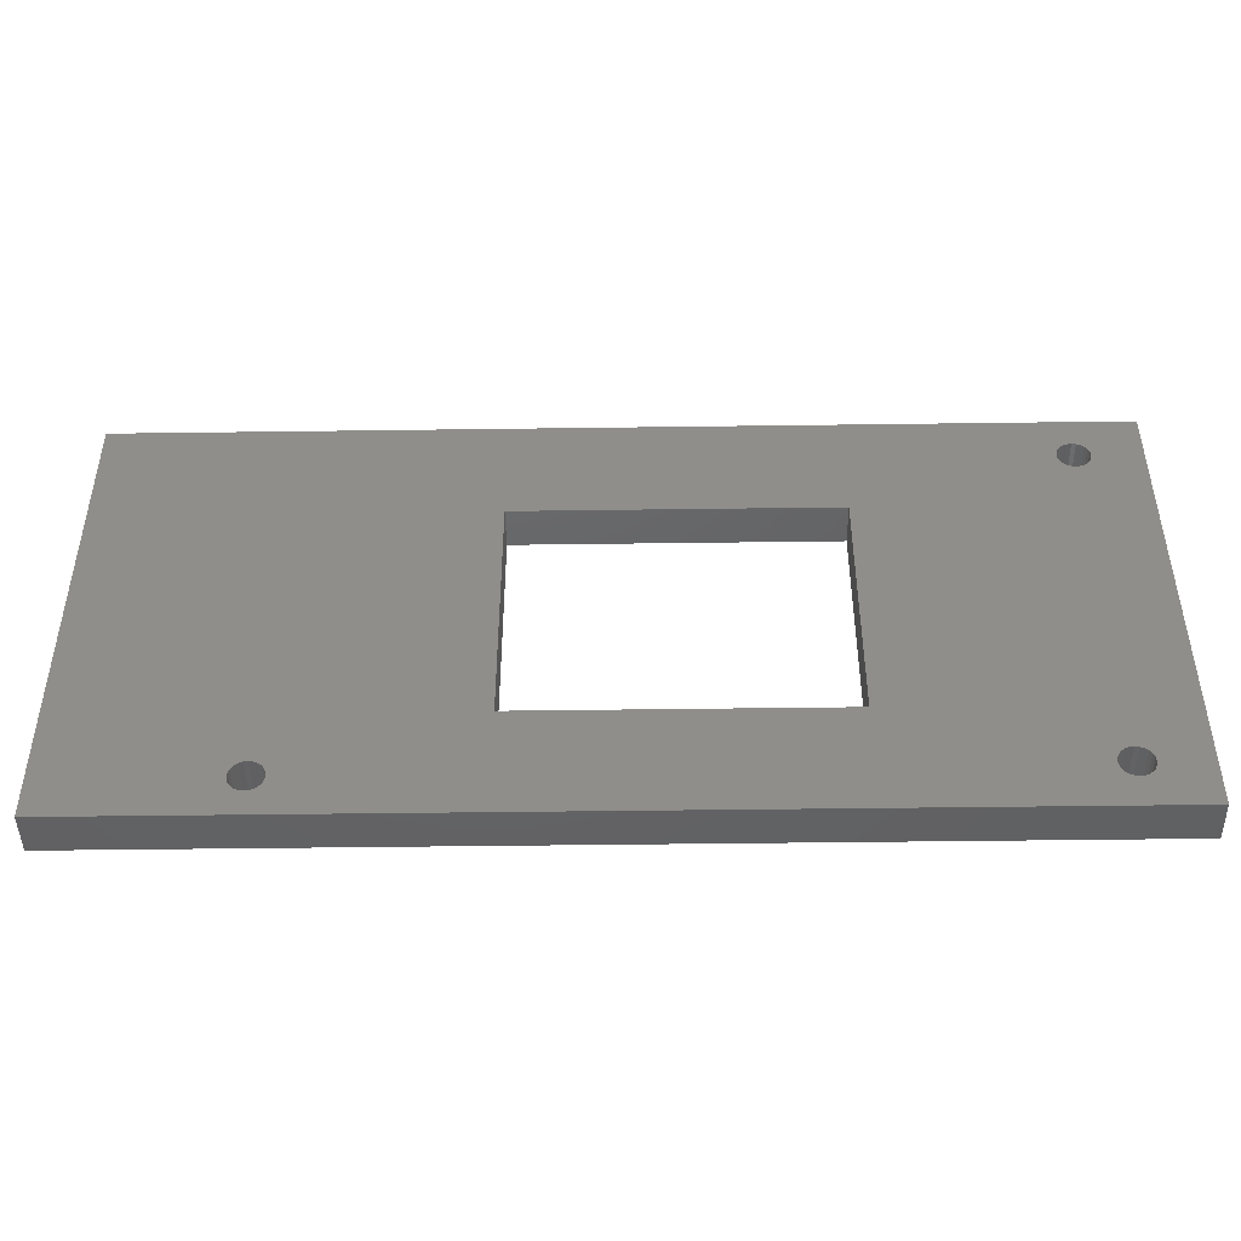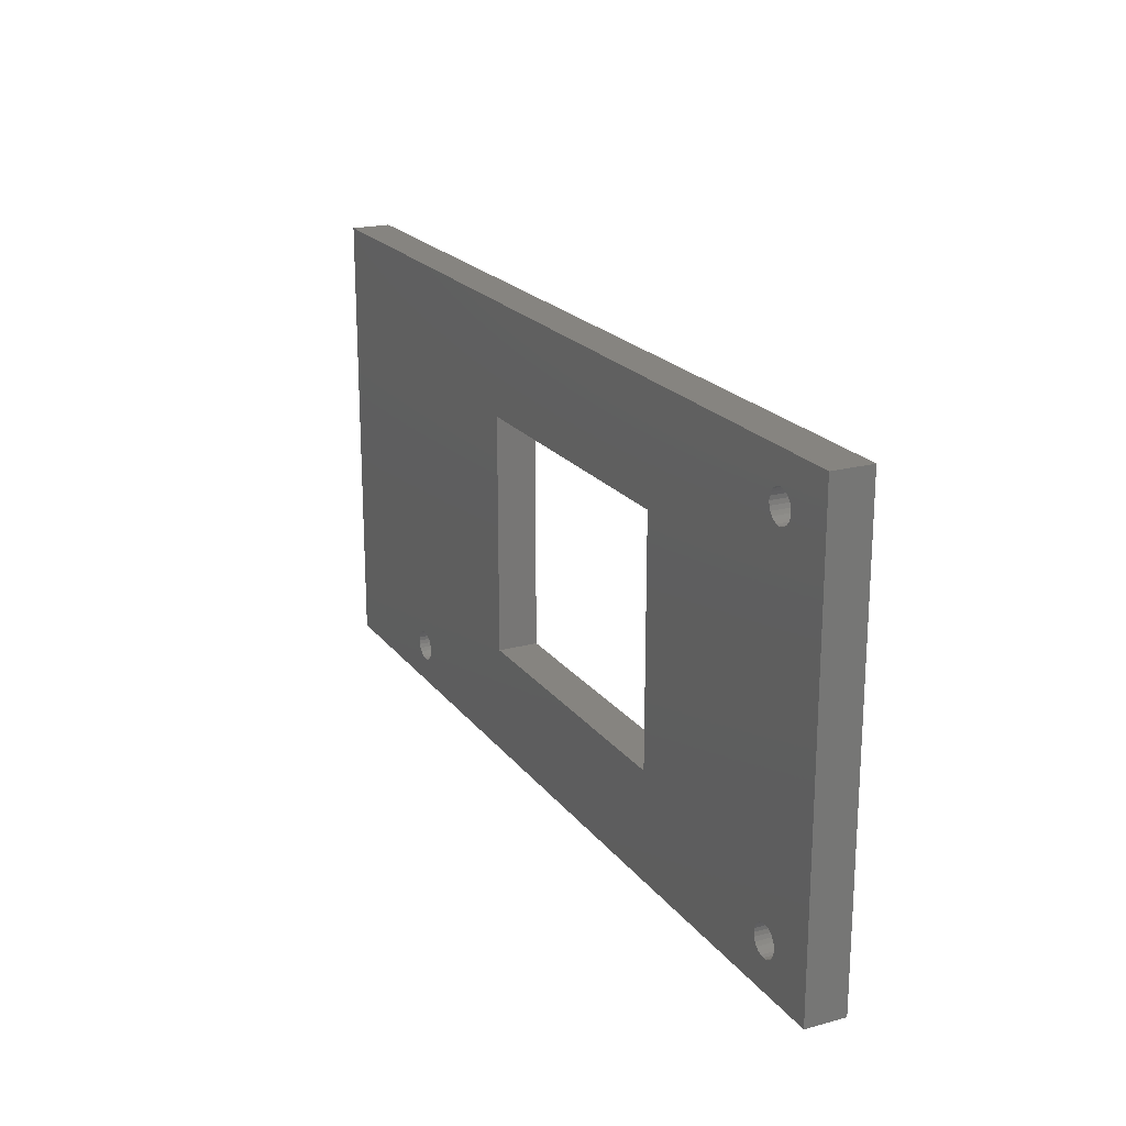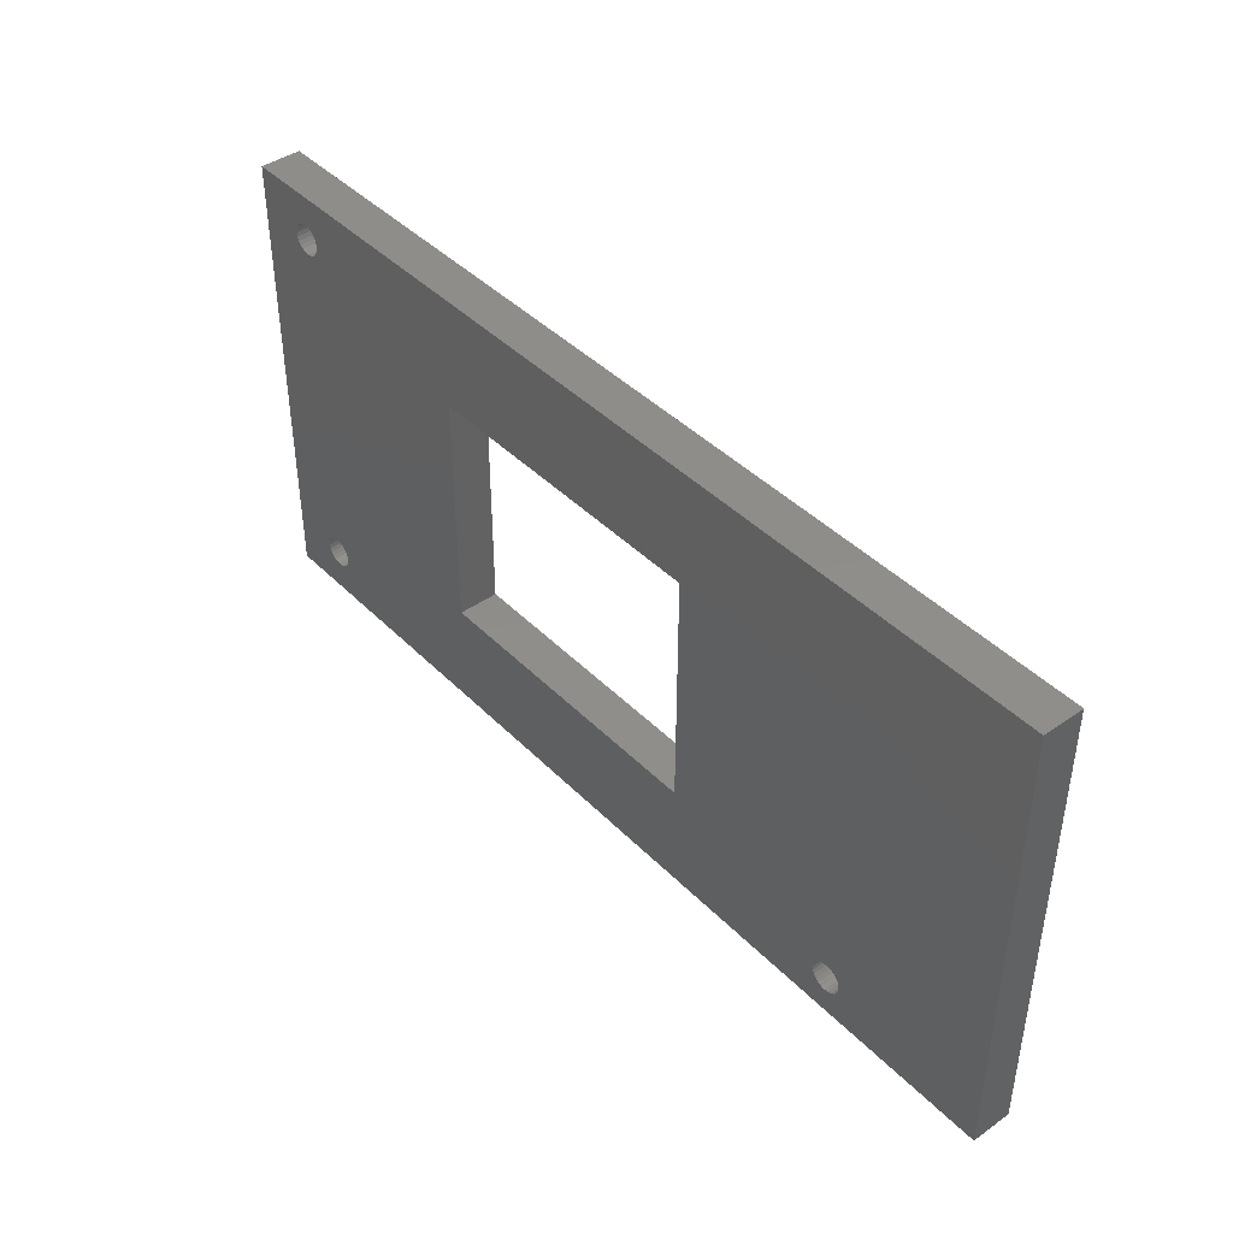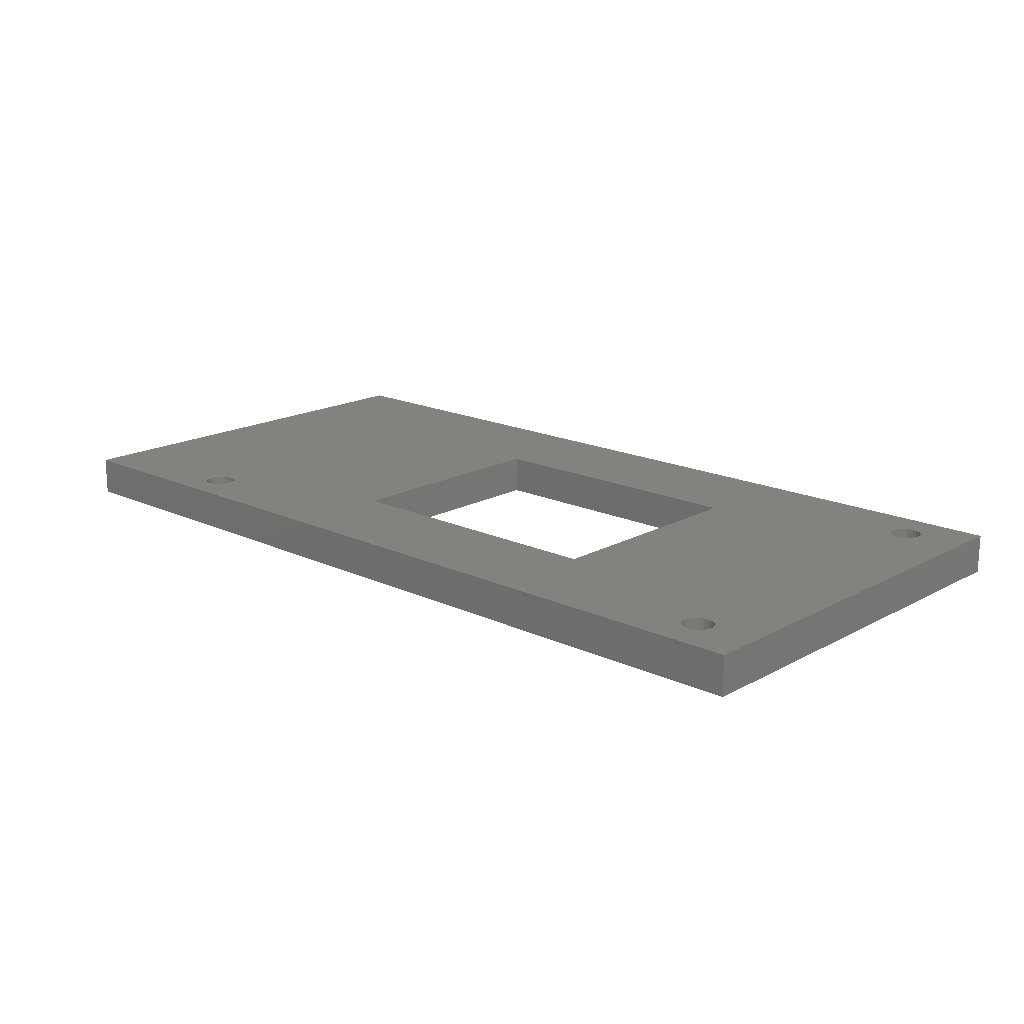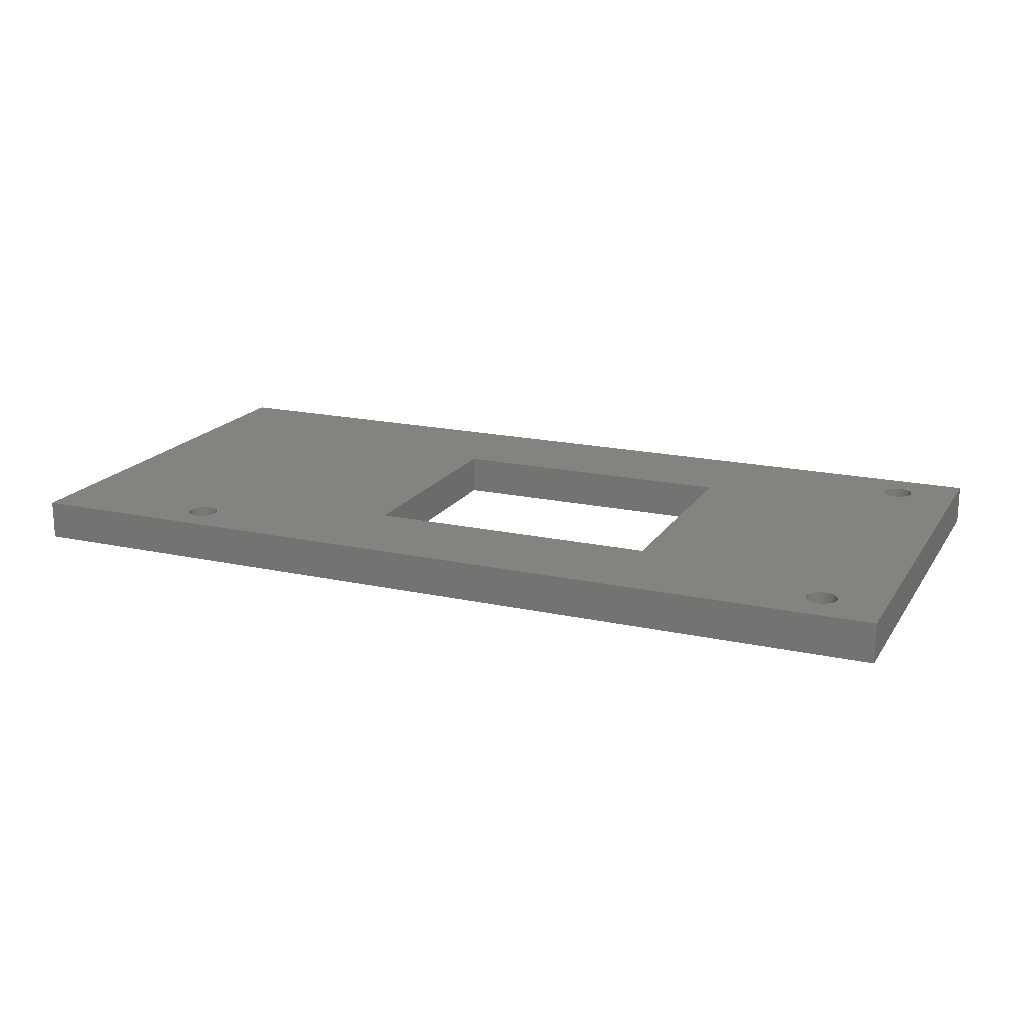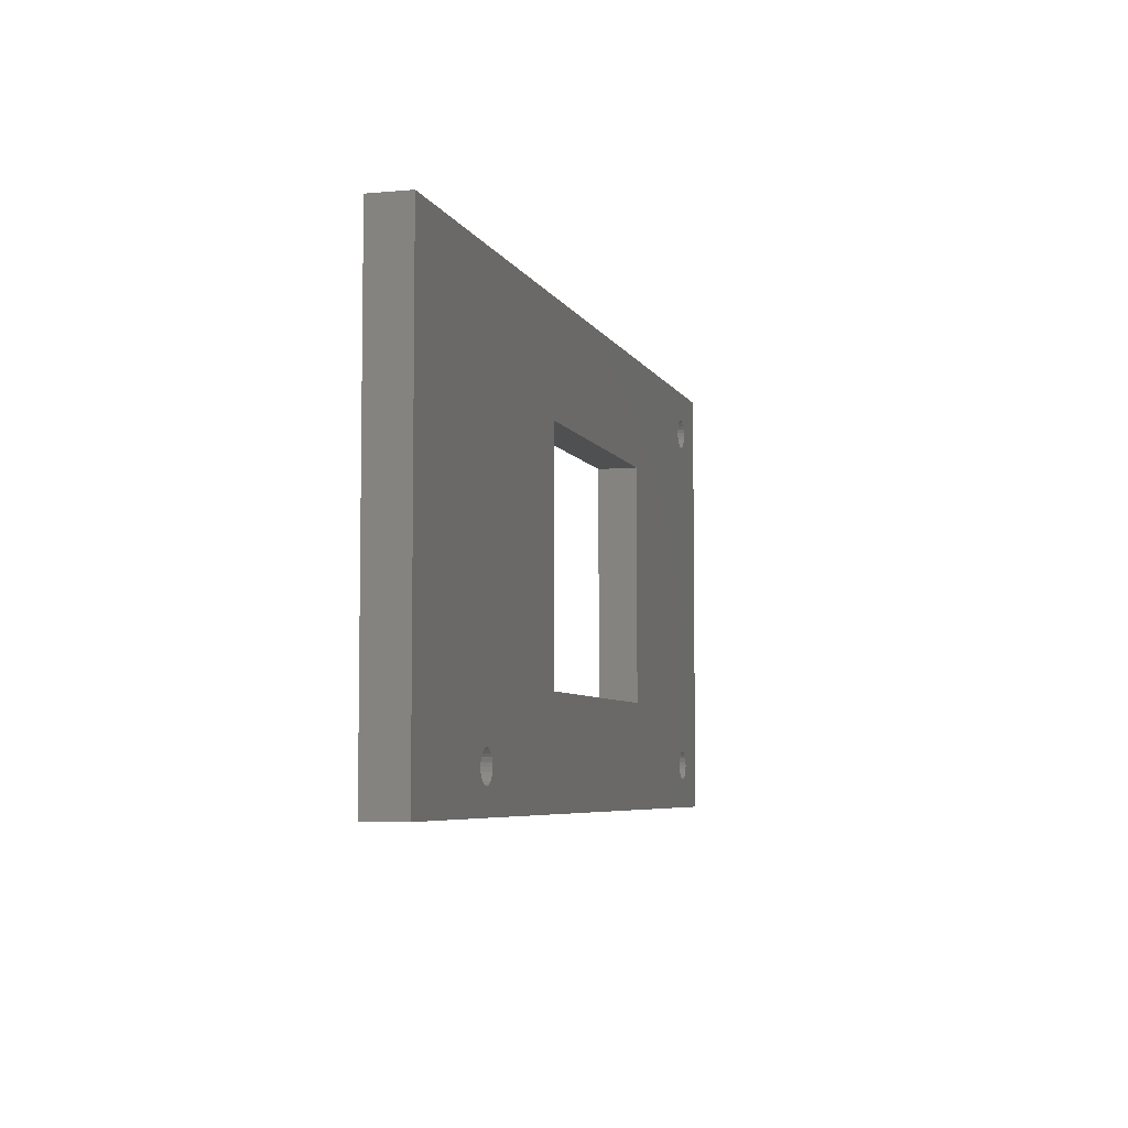
<metadata>
{"format":"stl","ext":"stl","renderer":"f3d","projection":"perspective","resolution":1024,"background":"white","views":[{"elev":-45.5,"azim":0.9,"up":"+Y"},{"elev":20.5,"azim":63.8,"up":"+Y"},{"elev":42.3,"azim":-130.1,"up":"+Y"},{"elev":17.4,"azim":42.8,"up":"+Z"},{"elev":18.2,"azim":23.1,"up":"+Z"},{"elev":-5.7,"azim":-74.1,"up":"+Y"}]}
</metadata>
<code>
# stl→obj: 160 verts, 332 faces
v 76.67 2.831 3.5
v 76.95 3.045 0
v 76.67 2.831 0
v 76.95 3.045 3.5
v 77.17 3.325 3.5
v 77.17 3.325 0
v 74.83 3.325 0
v 75.05 3.045 3.5
v 75.05 3.045 0
v 74.83 3.325 3.5
v 77.3 3.651 3.5
v 77.3 3.651 0
v 76 2.65 3.5
v 76.35 2.696 0
v 76 2.65 0
v 76.35 2.696 3.5
v 75.65 2.696 3.5
v 75.65 2.696 0
v 75.33 2.831 0
v 75.33 2.831 3.5
v 74.7 36.35 0
v 74.65 36 3.5
v 74.65 36 0
v 74.7 36.35 3.5
v 75.05 35.05 3.5
v 75.33 34.83 0
v 75.05 35.05 0
v 75.33 34.83 3.5
v 77.3 36.35 3.5
v 77.35 36 0
v 77.35 36 3.5
v 77.3 36.35 0
v 77.17 36.67 3.5
v 77.17 36.67 0
v 75.32 37.17 3.5
v 75.05 36.95 0
v 75.32 37.17 0
v 75.05 36.95 3.5
v 76 37.35 3.5
v 75.65 37.3 0
v 76 37.35 0
v 75.65 37.3 3.5
v 74.83 36.67 3.5
v 74.83 36.67 0
v 74.7 35.65 0
v 74.83 35.33 3.5
v 74.83 35.33 0
v 74.7 35.65 3.5
v 76.95 36.95 3.5
v 76.95 36.95 0
v 77.3 35.65 0
v 77.3 35.65 3.5
v 75.65 34.7 3.5
v 76 34.65 0
v 75.65 34.7 0
v 76 34.65 3.5
v 76.67 37.17 3.5
v 76.35 37.3 0
v 76.67 37.17 0
v 76.35 37.3 3.5
v 31.95 9.336 3.5
v 58.15 9.336 1.621e-14
v 31.95 9.336 1.621e-14
v 58.15 9.336 3.5
v 76.35 34.7 0
v 76.35 34.7 3.5
v 58.15 30.24 3.5
v 58.15 30.24 1.621e-14
v 31.95 30.24 1.621e-14
v 31.95 30.24 3.5
v 77.17 35.33 3.5
v 76.95 35.05 0
v 76.95 35.05 3.5
v 77.17 35.33 0
v 76.67 34.83 3.5
v 76.67 34.83 0
v 74.7 3.651 0
v 74.7 3.651 3.5
v 14.52 2.331 3.5
v 14.85 2.196 0
v 14.52 2.331 0
v 14.85 2.196 3.5
v 16.5 3.849 3.5
v 16.55 3.5 0
v 16.55 3.5 3.5
v 16.5 3.849 0
v 16.15 4.455 3.5
v 16.37 4.175 0
v 16.37 4.175 3.5
v 16.15 4.455 0
v 15.88 2.331 3.5
v 16.15 2.545 0
v 15.88 2.331 0
v 16.15 2.545 3.5
v 15.55 2.196 3.5
v 15.55 2.196 0
v 15.2 2.15 0
v 15.2 2.15 3.5
v 14.25 2.545 3.5
v 14.25 2.545 0
v 13.85 3.5 0
v 13.9 3.151 3.5
v 13.9 3.151 0
v 13.85 3.5 3.5
v 13.9 3.849 0
v 13.9 3.849 3.5
v 16.5 3.151 3.5
v 16.37 2.825 0
v 16.37 2.825 3.5
v 16.5 3.151 0
v 15.87 4.669 0
v 15.87 4.669 3.5
v 15.55 4.804 0
v 15.55 4.804 3.5
v 14.03 2.825 0
v 14.03 2.825 3.5
v 74.65 4 0
v 74.65 4 3.5
v 0 40 3.5
v 0 0 0
v 0 0 3.5
v 0 40 0
v 81.5 40 0
v 81.5 0 3.5
v 81.5 0 0
v 81.5 40 3.5
v 77.35 4 3.5
v 14.03 4.175 3.5
v 14.25 4.455 3.5
v 14.52 4.669 3.5
v 14.85 4.804 3.5
v 15.2 4.85 3.5
v 74.7 4.349 3.5
v 74.83 4.675 3.5
v 75.05 4.955 3.5
v 75.32 5.169 3.5
v 75.65 5.304 3.5
v 76 5.35 3.5
v 76.35 5.304 3.5
v 76.67 5.169 3.5
v 76.95 4.955 3.5
v 77.17 4.675 3.5
v 77.3 4.349 3.5
v 14.03 4.175 0
v 14.25 4.455 0
v 14.52 4.669 0
v 14.85 4.804 0
v 15.2 4.85 0
v 77.35 4 0
v 74.7 4.349 0
v 74.83 4.675 0
v 75.05 4.955 0
v 75.32 5.169 0
v 75.65 5.304 0
v 76 5.35 0
v 76.35 5.304 0
v 76.67 5.169 0
v 76.95 4.955 0
v 77.17 4.675 0
v 77.3 4.349 0
f 1 2 3
f 2 1 4
f 5 2 4
f 2 5 6
f 7 8 9
f 8 7 10
f 11 6 5
f 6 11 12
f 13 14 15
f 14 13 16
f 17 15 18
f 15 17 13
f 16 3 14
f 3 16 1
f 8 19 9
f 19 8 20
f 20 18 19
f 18 20 17
f 21 22 23
f 22 21 24
f 25 26 27
f 26 25 28
f 29 30 31
f 30 29 32
f 33 32 29
f 32 33 34
f 35 36 37
f 36 35 38
f 39 40 41
f 40 39 42
f 36 43 44
f 43 36 38
f 45 46 47
f 46 45 48
f 49 34 33
f 34 49 50
f 31 51 52
f 51 31 30
f 23 48 45
f 48 23 22
f 53 54 55
f 54 53 56
f 57 58 59
f 58 57 60
f 60 41 58
f 41 60 39
f 47 25 27
f 25 47 46
f 28 55 26
f 55 28 53
f 44 24 21
f 24 44 43
f 49 59 50
f 59 49 57
f 42 37 40
f 37 42 35
f 61 62 63
f 62 61 64
f 56 65 54
f 65 56 66
f 67 62 64
f 62 67 68
f 67 69 68
f 69 67 70
f 71 72 73
f 72 71 74
f 75 72 76
f 72 75 73
f 52 74 71
f 74 52 51
f 66 76 65
f 76 66 75
f 69 61 63
f 61 69 70
f 77 10 7
f 10 77 78
f 79 80 81
f 80 79 82
f 83 84 85
f 84 83 86
f 87 88 89
f 88 87 90
f 91 92 93
f 92 91 94
f 95 93 96
f 93 95 91
f 82 97 80
f 97 82 98
f 99 81 100
f 81 99 79
f 89 86 83
f 86 89 88
f 98 96 97
f 96 98 95
f 101 102 103
f 102 101 104
f 105 104 101
f 104 105 106
f 107 108 109
f 108 107 110
f 87 111 90
f 111 87 112
f 112 113 111
f 113 112 114
f 109 92 94
f 92 109 108
f 115 99 100
f 99 115 116
f 85 110 107
f 110 85 84
f 103 116 115
f 116 103 102
f 117 78 77
f 78 117 118
f 119 120 121
f 120 119 122
f 123 124 125
f 124 123 126
f 124 120 125
f 120 124 121
f 119 123 122
f 123 119 126
f 121 102 119
f 102 121 116
f 116 121 99
f 99 121 79
f 79 121 82
f 82 121 98
f 98 121 124
f 119 102 104
f 98 124 95
f 95 124 91
f 91 124 94
f 94 124 109
f 109 124 107
f 107 124 85
f 85 124 61
f 61 124 64
f 64 124 20
f 64 20 8
f 64 8 10
f 64 10 67
f 67 10 78
f 67 78 118
f 20 124 17
f 17 124 13
f 13 124 16
f 16 124 1
f 1 124 4
f 4 124 5
f 5 124 11
f 11 124 127
f 127 124 31
f 119 70 126
f 70 119 128
f 128 119 106
f 106 119 104
f 70 128 129
f 70 129 130
f 70 130 131
f 70 131 132
f 70 132 114
f 70 114 112
f 70 112 87
f 70 87 89
f 70 89 83
f 70 83 85
f 70 85 61
f 126 70 67
f 126 67 35
f 35 67 38
f 38 67 43
f 43 67 24
f 24 67 22
f 22 67 118
f 126 35 42
f 126 42 39
f 126 39 60
f 126 60 57
f 126 57 49
f 126 49 33
f 126 33 29
f 126 29 31
f 126 31 124
f 133 22 118
f 22 133 48
f 48 133 134
f 48 134 46
f 46 134 135
f 46 135 25
f 25 135 136
f 25 136 28
f 28 136 137
f 28 137 53
f 53 137 138
f 53 138 56
f 56 138 139
f 56 139 66
f 66 139 140
f 66 140 75
f 75 140 141
f 75 141 73
f 73 141 142
f 73 142 71
f 71 142 143
f 71 143 52
f 52 143 127
f 52 127 31
f 122 69 120
f 69 122 123
f 120 69 144
f 120 144 105
f 120 105 101
f 144 69 145
f 145 69 146
f 146 69 147
f 147 69 148
f 148 69 113
f 113 69 111
f 111 69 90
f 90 69 88
f 88 69 86
f 86 69 84
f 69 123 68
f 68 123 37
f 68 37 36
f 68 36 44
f 68 44 62
f 62 44 21
f 62 21 23
f 37 123 40
f 40 123 41
f 41 123 58
f 58 123 59
f 59 123 50
f 50 123 34
f 34 123 32
f 32 123 30
f 30 123 149
f 120 97 125
f 97 120 80
f 80 120 81
f 81 120 100
f 100 120 115
f 115 120 103
f 103 120 101
f 125 97 96
f 125 96 93
f 125 93 92
f 125 92 108
f 125 108 110
f 125 110 84
f 125 84 63
f 63 84 69
f 125 63 62
f 125 62 19
f 19 62 9
f 9 62 7
f 7 62 77
f 77 62 117
f 117 62 23
f 125 19 18
f 125 18 15
f 125 15 14
f 125 14 3
f 125 3 2
f 125 2 6
f 125 6 12
f 125 12 149
f 125 149 123
f 45 117 23
f 117 45 150
f 150 45 47
f 150 47 151
f 151 47 27
f 151 27 152
f 152 27 26
f 152 26 153
f 153 26 154
f 154 26 55
f 154 55 54
f 154 54 155
f 155 54 65
f 155 65 156
f 156 65 76
f 156 76 157
f 157 76 158
f 158 76 72
f 158 72 74
f 158 74 159
f 159 74 51
f 159 51 160
f 160 51 30
f 160 30 149
f 144 106 105
f 106 144 128
f 130 145 146
f 145 130 129
f 132 147 148
f 147 132 131
f 114 148 113
f 148 114 132
f 131 146 147
f 146 131 130
f 145 128 144
f 128 145 129
f 136 152 153
f 152 136 135
f 152 134 151
f 134 152 135
f 151 133 150
f 133 151 134
f 150 118 117
f 118 150 133
f 127 12 11
f 12 127 149
f 143 149 127
f 149 143 160
f 142 160 143
f 160 142 159
f 141 159 142
f 159 141 158
f 141 157 158
f 157 141 140
f 140 156 157
f 156 140 139
f 139 155 156
f 155 139 138
f 138 154 155
f 154 138 137
f 137 153 154
f 153 137 136

</code>
